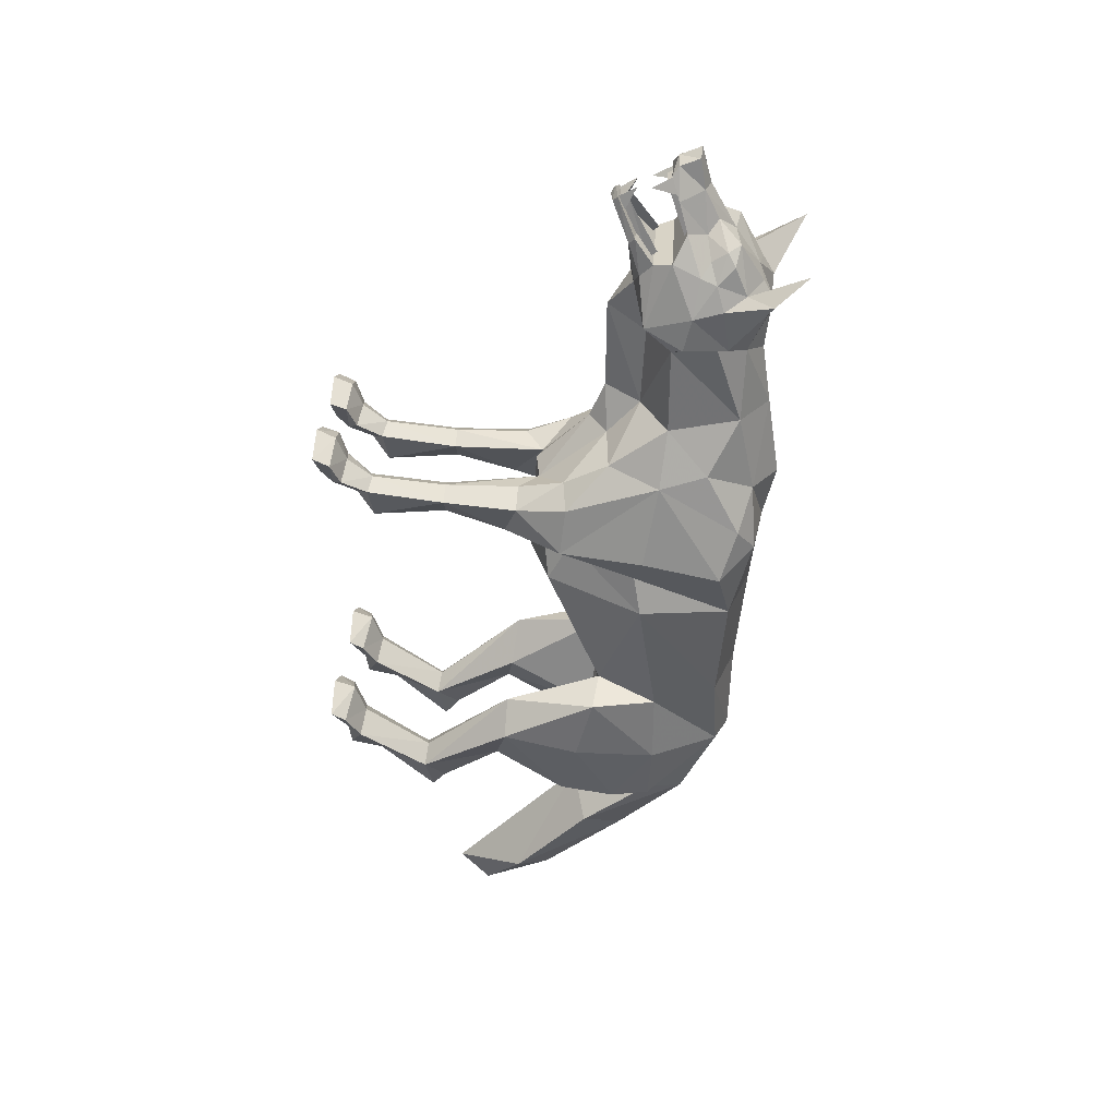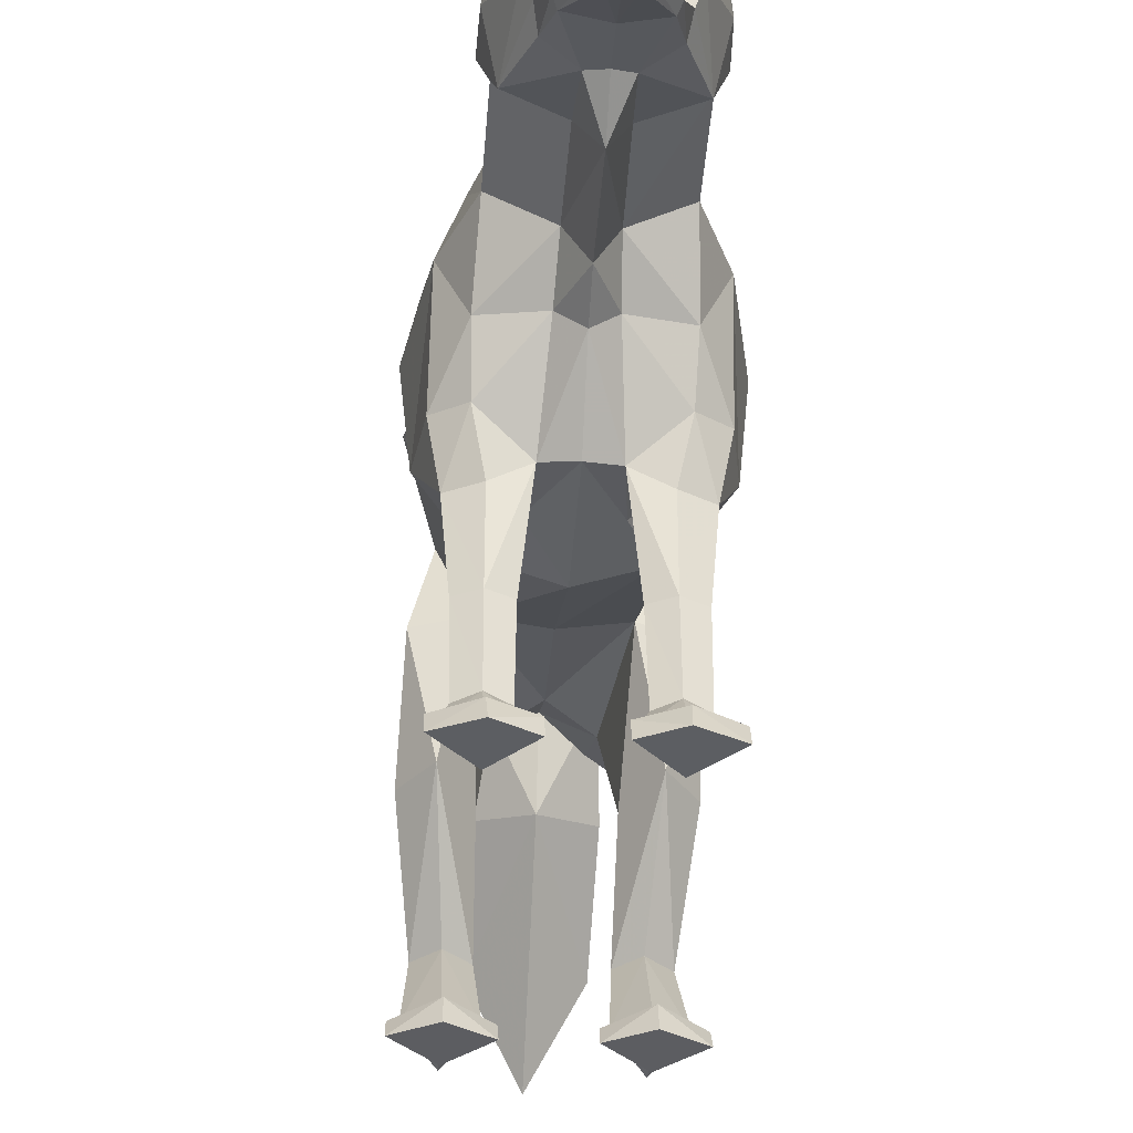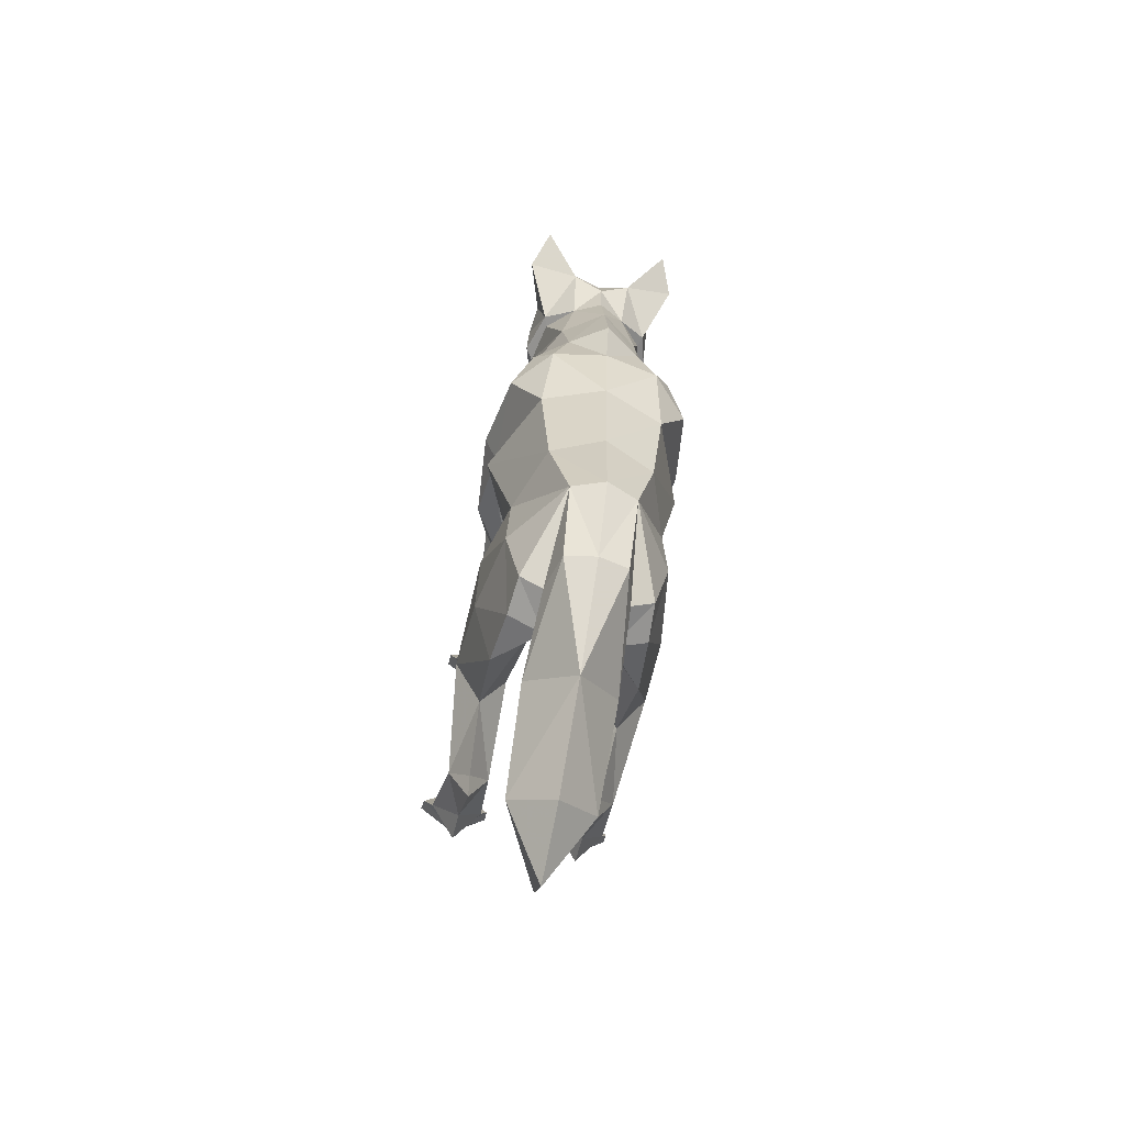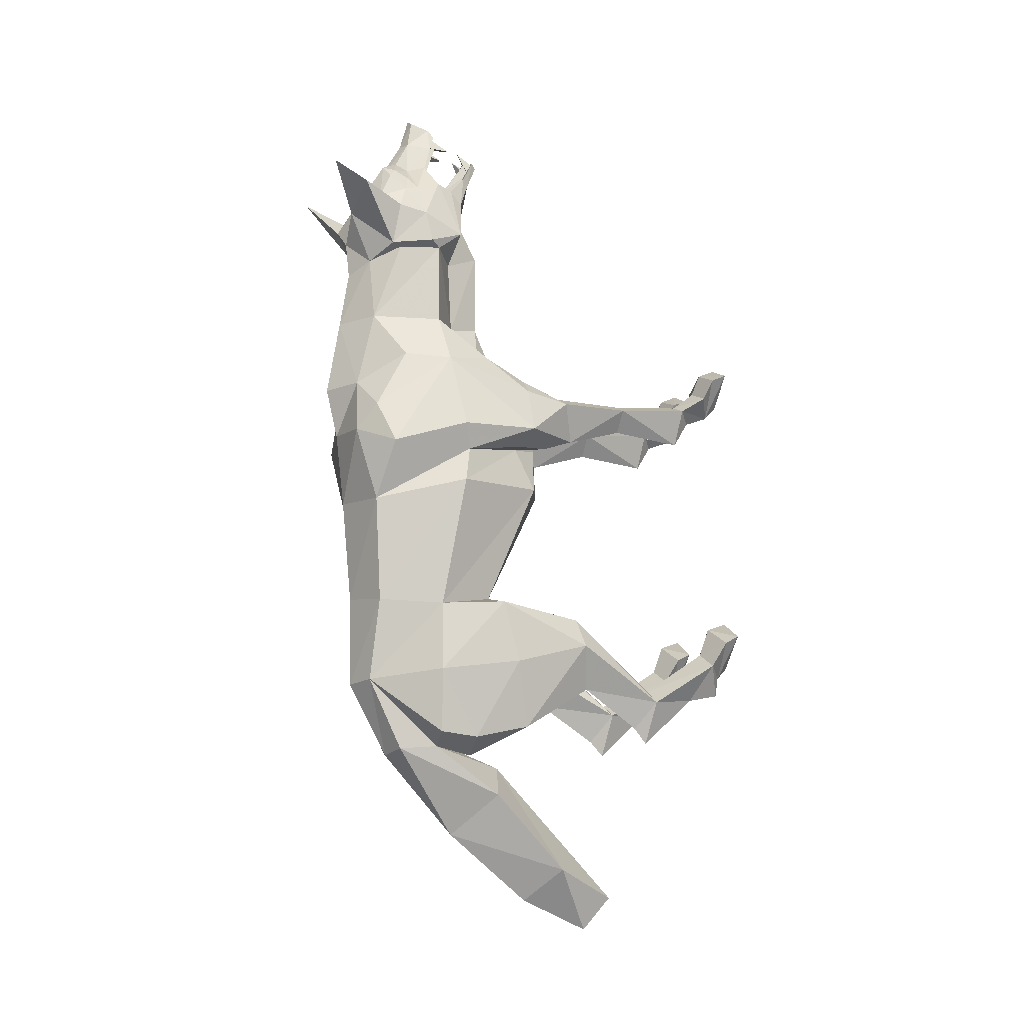
<metadata>
{"format":"obj","ext":"obj","renderer":"f3d","projection":"perspective","resolution":1024,"background":"white","views":[{"elev":35.1,"azim":94.0,"up":"+Z"},{"elev":-37.2,"azim":-3.9,"up":"+Y"},{"elev":-64.3,"azim":167.4,"up":"+Z"},{"elev":-14.4,"azim":-110.2,"up":"+Z"}]}
</metadata>
<code>
g
v 0 0.2991 4.728
v 0 0.2903 3.331
v 0 0.04398 2.759
v 0 -0.7849 1.952
v 0 -0.8867 0.2517
v 0 0.1438 -1.803
v 0 0.3158 -3.255
v 0 0.863 -4.261
v 0 -0.1554 -4.642
v 0 -1.753 -7.344
v 0 -0.655 -6.871
v 0 0.6771 -5.796
v 0 1.86 -4.495
v 0 2.499 -3.322
v 0 2.532 -1.849
v 0 2.698 -0.1719
v 0 2.844 1.046
v 0 3.04 1.868
v 0 2.839 3.134
v 0 2.695 4.079
v 0 2.76 4.667
v 0 2.562 5.48
v 0 2.179 6.036
v 0 1.782 6.744
v 0 1.634 7.292
v 0 1.297 7.146
v 0 0.3909 6.647
v 0 0.3261 6.527
v 0 0.5757 5.887
v 0 0.6476 5.308
v 0.2714 0.8423 3.188
v 0.3026 0.3351 2.644
v 0.9846 -0.2945 2.107
v 0.392 -0.717 1.83
v 1.011 0.3995 2.46
v 1.365 -0.2357 1.819
v 1.352 1.195 2.274
v 0.9659 1.291 3.1
v 0.4772 -0.6581 0.9823
v 0.8529 -0.1893 0.8687
v 1.101 -3.35 1.867
v 1.123 -2.156 1.739
v 0.8321 -3.305 1.288
v 0.5637 -3.351 1.868
v 0.5423 -2.156 1.739
v 0.881 -1.229 1.116
v 1.483 -0.316 1.109
v 1.222 -1.014 1.707
v 0.8329 -1.011 1.905
v 0.8326 -2.154 1.885
v 1.171 1.234 -2.032
v 0.7928 0.2899 -1.831
v 1.101 -1.216 -2.163
v 0.6913 -1.304 -2.804
v 0.4767 1.735 -4.423
v 0.6941 0.06073 -5.161
v 1.429 -0.04748 -2.985
v 1.109 -0.3085 -4.046
v 1.484 -1.236 -2.665
v 1.492 -3.901 -2.453
v 1.501 -4.128 -2.326
v 0.9812 -3.803 -2.143
v 0.5954 -3.693 -2.846
v 0.9807 -3.633 -2.611
v 0.4706 -3.901 -2.454
v 1.283 -2.631 -3.538
v 1.367 -3.69 -2.853
v 0.9745 -2.6 -3.313
v 0.6662 -2.644 -3.513
v 1.061 -1.411 -3.353
v 0.1793 1.62 7.176
v 0.2177 1.315 7.071
v 0.5363 0.7116 6.052
v 0.2125 0.4441 6.557
v 0.6633 0.9886 5.709
v 0.7602 1.265 5.775
v 0.5464 1.469 6.154
v 0.4389 1.335 6.606
v 0.2627 1.215 6.932
v 0.9042 0.8756 4.792
v 0.6092 0.7845 5.503
v 0.4811 0.6148 5.962
v 1.072 1.585 5.045
v 0.2343 0.6947 5.227
v 0.9025 1.925 5.524
v 1.017 2.042 5.154
v 0.2601 0.9045 4.426
v 0.8941 2.135 4.466
v 1.088 1.463 4.538
v 0.5565 2.25 6.029
v 1.282 2.751 5.393
v 0.845 2.373 5.339
v 1.054 3.258 5.79
v 0.2444 1.924 6.282
v 0.9978 -2.336 -3.974
v 0.9806 -3.415 -3.431
v 0.9815 -4.132 -2.025
v 0.9794 -4.128 -2.835
v 0.4621 -4.128 -2.327
v 0.981 -3.917 -3.327
v 0.9665 -2.55 -4.222
v 0.9793 -3.968 -3.011
v 0.6498 -1.118 -6.379
v 0.544 0.05282 -3.496
v 0.4909 0.5096 -4.495
v 1.036 0.5668 -4.244
v 0.6321 1.148 -4.381
v 1.429 0.224 -1.988
v 0.9911 1.171 -4.172
v 0.504 2.296 -3.285
v 1.221 1.231 -3.151
v 0.8046 2.231 -1.966
v 0.8266 -0.5462 0.1841
v 1.552 0.9581 0.05847
v 0.9648 2.37 -0.2545
v 0.9045 -0.7039 0.9293
v 0.8583 2.715 0.9593
v 1.434 2.183 0.6663
v 1.41 0.851 0.6433
v 1.135 -0.1982 0.8567
v 1.131 2.437 1.372
v 1.614 0.9786 1.042
v 0.832 -2.16 1.405
v 0.5778 2.648 1.891
v 0.3479 -4.127 2.57
v 0.8309 -4.128 2.057
v 0.8311 -3.937 1.86
v 0.8325 -3.551 1.707
v 0.8323 -3.298 1.994
v 0.4301 -3.732 2.144
v 0.3478 -3.871 2.481
v 0.8174 -4.122 2.803
v 0.8323 -3.834 2.671
v 0.8321 -3.681 2.295
v 1.228 -3.728 2.111
v 1.318 -3.868 2.449
v 1.318 -4.127 2.571
v 0.4321 2.429 4.244
v 0.637 2.385 3.135
v 1.075 1.921 2.36
v 0.8393 1.978 4.426
v 0.478 2.798 5.078
v 0.9579 1.294 4.456
v 0.4155 2.617 5.401
v 0.8579 1.683 5.61
v 0.8042 2.179 5.78
v 0.6839 2.066 5.953
v 0.7089 1.825 5.814
v 0.4174 1.76 6.1
v 0.2319 1.701 6.716
v 0.1536 0.3592 6.481
v 0 -2.233 -6.81
v -0.1536 0.3592 6.481
v -0.2319 1.701 6.716
v -0.4174 1.76 6.1
v -0.7089 1.825 5.814
v -0.6839 2.066 5.953
v -0.8042 2.179 5.78
v -0.8579 1.683 5.61
v -0.4155 2.617 5.401
v -0.9579 1.294 4.456
v -0.478 2.798 5.078
v -0.8393 1.978 4.426
v -1.075 1.921 2.36
v -0.637 2.385 3.135
v -0.4321 2.429 4.244
v -1.318 -4.127 2.571
v -1.318 -3.868 2.449
v -1.228 -3.728 2.111
v -0.8321 -3.681 2.295
v -0.8323 -3.834 2.671
v -0.8174 -4.122 2.803
v -0.3478 -3.871 2.481
v -0.4301 -3.732 2.144
v -0.8323 -3.298 1.994
v -0.8325 -3.551 1.707
v -0.8311 -3.937 1.86
v -0.8309 -4.128 2.057
v -0.3479 -4.127 2.57
v -0.5778 2.648 1.891
v -0.832 -2.16 1.405
v -1.614 0.9786 1.042
v -1.131 2.437 1.372
v -1.135 -0.1982 0.8567
v -1.41 0.851 0.6433
v -1.434 2.183 0.6663
v -0.8583 2.715 0.9593
v -0.9045 -0.7039 0.9293
v -0.9648 2.37 -0.2545
v -1.552 0.9581 0.05847
v -0.8266 -0.5462 0.1841
v -0.8046 2.231 -1.966
v -1.221 1.231 -3.151
v -0.504 2.296 -3.285
v -0.9911 1.171 -4.172
v -1.429 0.224 -1.988
v -0.6321 1.148 -4.381
v -1.036 0.5668 -4.244
v -0.4909 0.5096 -4.495
v -0.544 0.05282 -3.496
v -0.6498 -1.118 -6.379
v -0.9793 -3.968 -3.011
v -0.9665 -2.55 -4.222
v -0.981 -3.917 -3.327
v -0.4621 -4.128 -2.327
v -0.9794 -4.128 -2.835
v -0.9815 -4.132 -2.025
v -0.9806 -3.415 -3.431
v -0.9978 -2.336 -3.974
v -0.2444 1.924 6.282
v -1.054 3.258 5.79
v -0.845 2.373 5.339
v -1.282 2.751 5.393
v -0.5565 2.25 6.029
v -1.088 1.463 4.538
v -0.8941 2.135 4.466
v -0.2601 0.9045 4.426
v -1.017 2.042 5.154
v -0.9025 1.925 5.524
v -0.2343 0.6947 5.227
v -1.072 1.585 5.045
v -0.4811 0.6148 5.962
v -0.6092 0.7845 5.503
v -0.9042 0.8756 4.792
v -0.2627 1.215 6.932
v -0.4389 1.335 6.606
v -0.5464 1.469 6.154
v -0.7602 1.265 5.775
v -0.6633 0.9886 5.709
v -0.2125 0.4441 6.557
v -0.5363 0.7116 6.052
v -0.2177 1.315 7.071
v -0.1793 1.62 7.176
v -1.061 -1.411 -3.353
v -0.6662 -2.644 -3.513
v -0.9745 -2.6 -3.313
v -1.367 -3.69 -2.853
v -1.283 -2.631 -3.538
v -0.4706 -3.901 -2.454
v -0.9807 -3.633 -2.611
v -0.5954 -3.693 -2.846
v -0.9812 -3.803 -2.143
v -1.501 -4.128 -2.326
v -1.492 -3.901 -2.453
v -1.484 -1.236 -2.665
v -1.109 -0.3085 -4.046
v -1.429 -0.04748 -2.985
v -0.6941 0.06073 -5.161
v -0.4767 1.735 -4.423
v -0.6913 -1.304 -2.804
v -1.101 -1.216 -2.163
v -0.7928 0.2899 -1.831
v -1.171 1.234 -2.032
v -0.8326 -2.154 1.885
v -0.8329 -1.011 1.905
v -1.222 -1.014 1.707
v -1.483 -0.316 1.109
v -0.881 -1.229 1.116
v -0.5423 -2.156 1.739
v -0.5637 -3.351 1.868
v -0.8321 -3.305 1.288
v -1.123 -2.156 1.739
v -1.101 -3.35 1.867
v -0.8529 -0.1893 0.8687
v -0.4772 -0.6581 0.9823
v -0.9659 1.291 3.1
v -1.352 1.195 2.274
v -1.365 -0.2357 1.819
v -1.011 0.3995 2.46
v -0.392 -0.717 1.83
v -0.9846 -0.2945 2.107
v -0.3026 0.3351 2.644
v -0.2714 0.8423 3.188
v 0.2088 1.261 6.908
v 0.363 1.401 6.658
v 0.03356 1.361 6.747
v 0.2145 0.9166 6.716
v 0.1516 0.4177 6.531
v 0.172 0.7142 6.705
v 0.2236 0.5265 6.325
v 0.01517 0.4808 6.397
v -0.2766 1.361 6.786
v 0.2766 1.191 6.699
v 0.4217 1.453 5.985
v -0.4217 1.453 5.985
v -0.2766 1.191 6.699
v 0.4049 0.9018 5.706
v -0.4049 0.9018 5.706
v -0.4286 1.038 5.813
v 0.4286 1.038 5.813
v 0.1671 0.608 6.502
v 0.4217 1.58 6.055
v -0.4217 1.58 6.055
v 0.2766 1.361 6.786
v -0.1671 0.608 6.502
v -0.1549 0.468 6.397
v 0.1549 0.468 6.397
v -0.2088 1.261 6.908
v -0.2145 0.9166 6.716
v -0.363 1.401 6.658
v -0.03356 1.361 6.747
v -0.2236 0.5265 6.325
v -0.172 0.7142 6.705
v -0.1516 0.4177 6.531
v -0.01517 0.4808 6.397
v -0.2208 1.312 6.876
v -0.2208 1.142 6.789
v 0.2208 1.312 6.876
v -0.1549 0.4193 6.487
v 0.1549 0.4193 6.487
v -0.1671 0.5594 6.592
v 0.2208 1.142 6.789
v 0.1671 0.5594 6.592
g wolf
f 24 25 71
f 233 25 24
f 233 26 25
f 25 26 71
f 71 26 72
f 150 71 72
f 71 150 24
f 150 23 24
f 24 23 154
f 210 154 23
f 155 154 210
f 226 154 155
f 155 227 226
f 226 227 77
f 77 78 226
f 78 77 149
f 149 150 78
f 94 150 149
f 23 150 94
f 94 90 23
f 90 94 147
f 149 147 94
f 148 147 149
f 148 149 145
f 149 77 145
f 77 76 145
f 76 77 227
f 227 228 76
f 159 228 227
f 159 227 155
f 159 155 156
f 155 157 156
f 219 156 157
f 158 219 157
f 158 157 214
f 212 158 214
f 160 212 214
f 22 160 214
f 23 22 214
f 90 22 23
f 90 144 22
f 90 92 144
f 90 146 92
f 90 147 146
f 147 85 146
f 147 148 85
f 145 85 148
f 145 83 85
f 86 85 83
f 86 92 85
f 92 86 91
f 88 91 86
f 142 91 88
f 88 138 142
f 142 138 21
f 22 142 21
f 22 144 142
f 92 142 144
f 92 93 142
f 92 91 93
f 91 142 93
f 85 92 146
f 76 83 145
f 80 83 76
f 80 76 75
f 75 76 228
f 229 75 228
f 229 228 224
f 228 221 224
f 159 221 228
f 219 221 159
f 221 219 218
f 219 212 218
f 213 218 212
f 218 213 216
f 216 213 162
f 162 166 216
f 21 166 162
f 21 162 22
f 162 160 22
f 160 162 212
f 162 211 212
f 211 162 213
f 211 213 212
f 158 212 219
f 156 219 159
f 210 157 155
f 157 210 214
f 23 214 210
f 293 285 286
f 293 286 282
f 307 312 308
f 306 307 308
f 276 277 274
f 274 277 275
f 277 276 275
f 300 301 299
f 300 299 298
f 298 299 301
f 225 226 78
f 78 79 225
f 72 79 78
f 78 150 72
f 79 72 26
f 225 79 26
f 26 232 225
f 232 26 233
f 232 233 154
f 24 154 233
f 232 154 226
f 226 225 232
f 304 303 302
f 305 303 304
f 303 305 302
f 278 279 281
f 280 279 278
f 280 281 279
f 287 291 297
f 287 290 291
f 310 313 311
f 309 310 311
f 82 74 151
f 73 74 82
f 230 74 73
f 231 230 73
f 222 230 231
f 153 230 222
f 153 222 29
f 28 153 29
f 29 151 28
f 29 82 151
f 29 84 82
f 81 82 84
f 81 73 82
f 81 75 73
f 73 75 231
f 75 229 231
f 231 229 223
f 222 231 223
f 220 222 223
f 222 220 29
f 29 220 30
f 30 84 29
f 30 1 84
f 220 1 30
f 220 217 1
f 220 224 217
f 220 223 224
f 223 229 224
f 221 215 224
f 215 221 216
f 221 218 216
f 215 216 163
f 163 161 215
f 163 165 161
f 165 266 161
f 266 273 161
f 273 217 161
f 273 1 217
f 1 273 2
f 2 31 1
f 87 1 31
f 143 87 31
f 143 31 38
f 143 38 139
f 143 139 141
f 139 138 141
f 141 138 88
f 141 88 89
f 89 143 141
f 143 89 80
f 80 87 143
f 87 80 84
f 1 87 84
f 80 81 84
f 80 75 81
f 80 89 83
f 88 83 89
f 88 86 83
f 138 20 21
f 21 20 166
f 166 20 19
f 165 166 19
f 163 166 165
f 216 166 163
f 19 20 138
f 19 138 139
f 124 19 139
f 139 140 124
f 140 139 38
f 38 37 140
f 35 37 38
f 35 38 31
f 35 31 32
f 32 31 2
f 32 2 3
f 3 2 272
f 2 273 272
f 272 273 269
f 273 266 269
f 266 267 269
f 164 267 266
f 266 165 164
f 180 164 165
f 165 19 180
f 19 18 180
f 124 18 19
f 124 17 18
f 18 17 180
f 17 187 180
f 183 180 187
f 164 180 183
f 183 267 164
f 186 267 183
f 267 186 182
f 267 182 257
f 267 257 268
f 267 268 269
f 269 268 271
f 272 269 271
f 270 272 271
f 3 272 270
f 3 270 4
f 4 34 3
f 34 32 3
f 33 32 34
f 33 35 32
f 33 36 35
f 35 36 37
f 36 47 37
f 47 122 37
f 122 118 37
f 121 37 118
f 140 37 121
f 121 124 140
f 117 124 121
f 124 117 17
f 16 17 117
f 187 17 16
f 189 187 16
f 189 186 187
f 186 189 185
f 189 190 185
f 190 264 185
f 190 191 264
f 265 264 191
f 265 191 5
f 5 191 252 6
f 6 52 113 5
f 114 113 52 51
f 51 112 114
f 112 115 114
f 15 115 112
f 16 115 15
f 15 189 16
f 192 189 15
f 190 189 192
f 190 192 253
f 253 252 191 190
f 253 196 252
f 252 196 251
f 252 251 250
f 200 252 250
f 200 7 252
f 7 6 252
f 52 6 7
f 52 7 104
f 54 52 104
f 54 53 52
f 53 108 52
f 52 108 51
f 108 111 51
f 57 111 108
f 59 57 108
f 53 59 108
f 66 59 53
f 68 66 53
f 68 53 69
f 53 54 69
f 70 69 54
f 70 54 104
f 70 104 58
f 105 58 104
f 8 105 104
f 104 7 8
f 8 7 200
f 200 199 8
f 200 246 199
f 246 200 234
f 200 250 234
f 250 235 234
f 235 209 234
f 238 234 209
f 238 209 203
f 203 209 235
f 208 203 235
f 203 208 238
f 237 238 208
f 236 238 237
f 236 237 240
f 236 240 241
f 239 241 240
f 241 239 202
f 202 239 205
f 202 205 206
f 243 202 206
f 244 202 243
f 244 237 202
f 240 237 244
f 242 240 244
f 240 242 239
f 205 239 242
f 207 205 242
f 242 243 207
f 206 207 243
f 205 207 206
f 202 204 241
f 241 204 208
f 208 235 241
f 235 236 241
f 235 251 236
f 235 250 251
f 251 238 236
f 251 245 238
f 196 245 251
f 196 247 245
f 196 193 247
f 253 193 196
f 194 193 253
f 192 194 253
f 14 194 192
f 15 14 192
f 112 14 15
f 112 110 14
f 51 110 112
f 51 111 110
f 109 110 111
f 111 106 109
f 57 106 111
f 57 58 106
f 58 57 59
f 58 59 70
f 70 59 66
f 95 70 66
f 70 95 69
f 69 95 101
f 101 95 66
f 66 96 101
f 69 101 96
f 63 69 96
f 63 68 69
f 63 64 68
f 64 67 68
f 60 67 64
f 102 67 60
f 61 102 60
f 98 102 61
f 98 99 102
f 99 65 102
f 102 65 63
f 64 63 65
f 65 62 64
f 60 64 62
f 61 60 62
f 97 61 62
f 62 99 97
f 98 97 99
f 61 97 98
f 63 100 102
f 96 100 63
f 100 96 67
f 102 100 67
f 96 66 67
f 67 66 68
f 62 65 99
f 242 244 243
f 237 204 202
f 237 208 204
f 238 245 234
f 234 245 246
f 245 247 246
f 198 246 247
f 193 198 247
f 195 198 193
f 193 194 195
f 194 197 195
f 194 249 197
f 13 249 194
f 14 13 194
f 110 13 14
f 110 55 13
f 107 55 110
f 109 107 110
f 109 105 107
f 109 106 105
f 105 106 58
f 8 107 105
f 9 107 8
f 8 197 9
f 199 197 8
f 197 199 195
f 199 198 195
f 246 198 199
f 197 248 9
f 197 249 248
f 248 249 12
f 249 13 12
f 12 13 55
f 12 55 56
f 56 55 107
f 9 56 107
f 103 56 9
f 103 9 152
f 152 9 201
f 9 248 201
f 248 12 201
f 11 201 12
f 12 103 11
f 103 10 11
f 11 10 201
f 10 152 201
f 103 152 10
f 103 12 56
f 119 114 115
f 119 115 118
f 117 118 115
f 16 117 115
f 118 117 121
f 118 122 119
f 122 47 119
f 119 47 120
f 47 116 120
f 46 116 47
f 48 46 47
f 42 46 48
f 42 123 46
f 43 123 42
f 45 123 43
f 46 123 45
f 45 34 46
f 34 116 46
f 116 34 40
f 34 39 40
f 4 39 34
f 5 39 4
f 4 265 5
f 270 265 4
f 264 265 270
f 264 270 188
f 258 188 270
f 258 270 259
f 254 259 270
f 270 255 254
f 255 256 254
f 256 262 254
f 254 262 175
f 259 254 175
f 260 259 175
f 259 260 261
f 260 176 261
f 261 176 263
f 263 176 177
f 169 263 177
f 175 263 169
f 262 263 175
f 261 263 262
f 262 181 261
f 258 181 262
f 256 258 262
f 257 258 256
f 256 268 257
f 268 256 271
f 256 255 271
f 271 255 270
f 34 49 33
f 33 49 48
f 33 48 36
f 47 36 48
f 50 42 48
f 50 48 49
f 50 49 34
f 34 45 50
f 129 50 45
f 129 42 50
f 129 41 42
f 135 41 129
f 127 41 135
f 127 128 41
f 41 128 43
f 42 41 43
f 43 44 45
f 43 128 44
f 128 130 44
f 129 44 130
f 129 45 44
f 129 130 134
f 135 129 134
f 136 135 134
f 136 127 135
f 137 127 136
f 126 127 137
f 126 125 127
f 125 131 127
f 127 131 130
f 134 130 131
f 134 131 133
f 136 134 133
f 133 137 136
f 133 132 137
f 132 133 131
f 132 131 125
f 126 132 125
f 132 126 137
f 128 127 130
f 173 174 170
f 174 173 177
f 177 173 179
f 177 179 178
f 167 177 178
f 168 177 167
f 168 167 171
f 171 170 168
f 171 173 170
f 173 171 172
f 167 172 171
f 167 178 172
f 179 172 178
f 179 173 172
f 170 174 175
f 170 175 169
f 170 169 168
f 169 177 168
f 174 177 176
f 260 174 176
f 174 260 175
f 261 181 259
f 259 181 258
f 257 188 258
f 184 188 257
f 184 257 185
f 185 257 182
f 185 182 186
f 185 264 184
f 264 188 184
f 5 113 39
f 113 40 39
f 40 113 114
f 119 40 114
f 120 40 119
f 120 116 40
f 183 187 186
f 224 215 161
f 161 217 224
f 296 289 288
f 296 295 289
f 230 153 27
f 230 27 74
f 27 151 74
f 27 28 151
f 153 28 27
f 283 284 292
f 294 283 292

</code>
